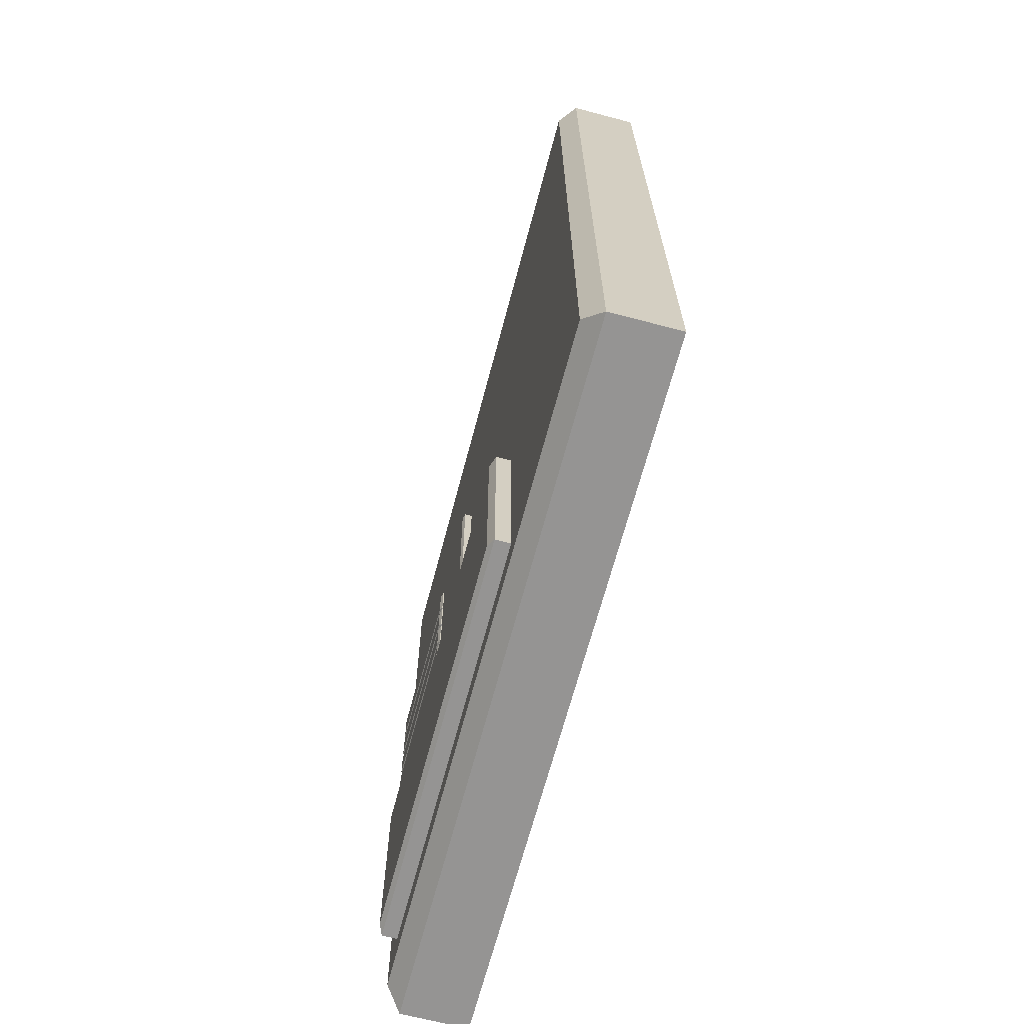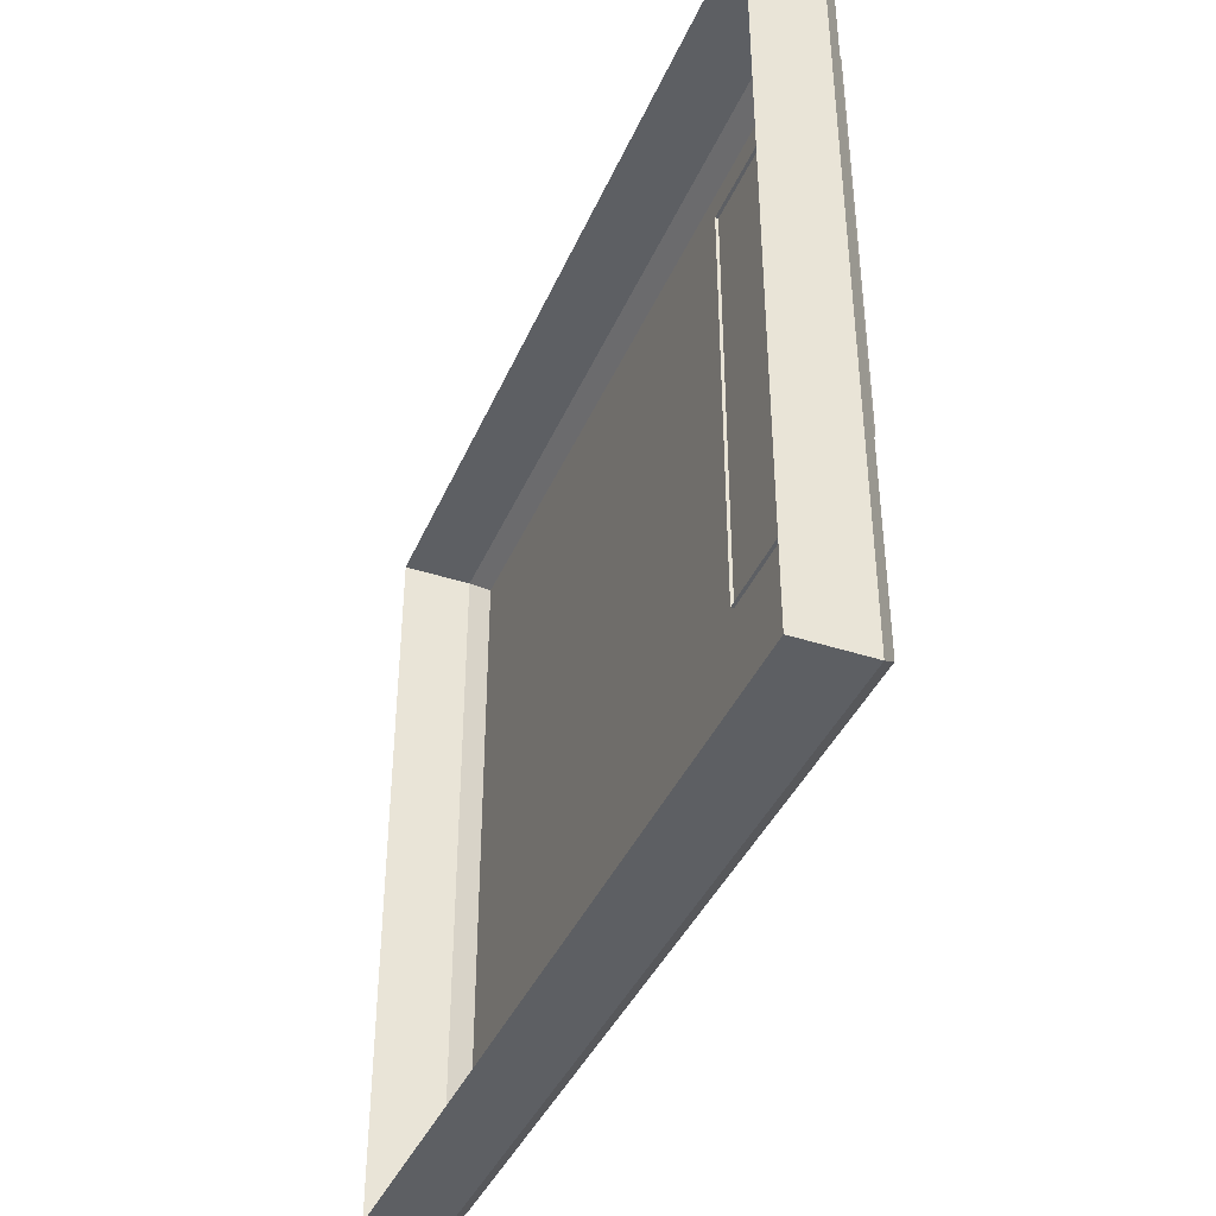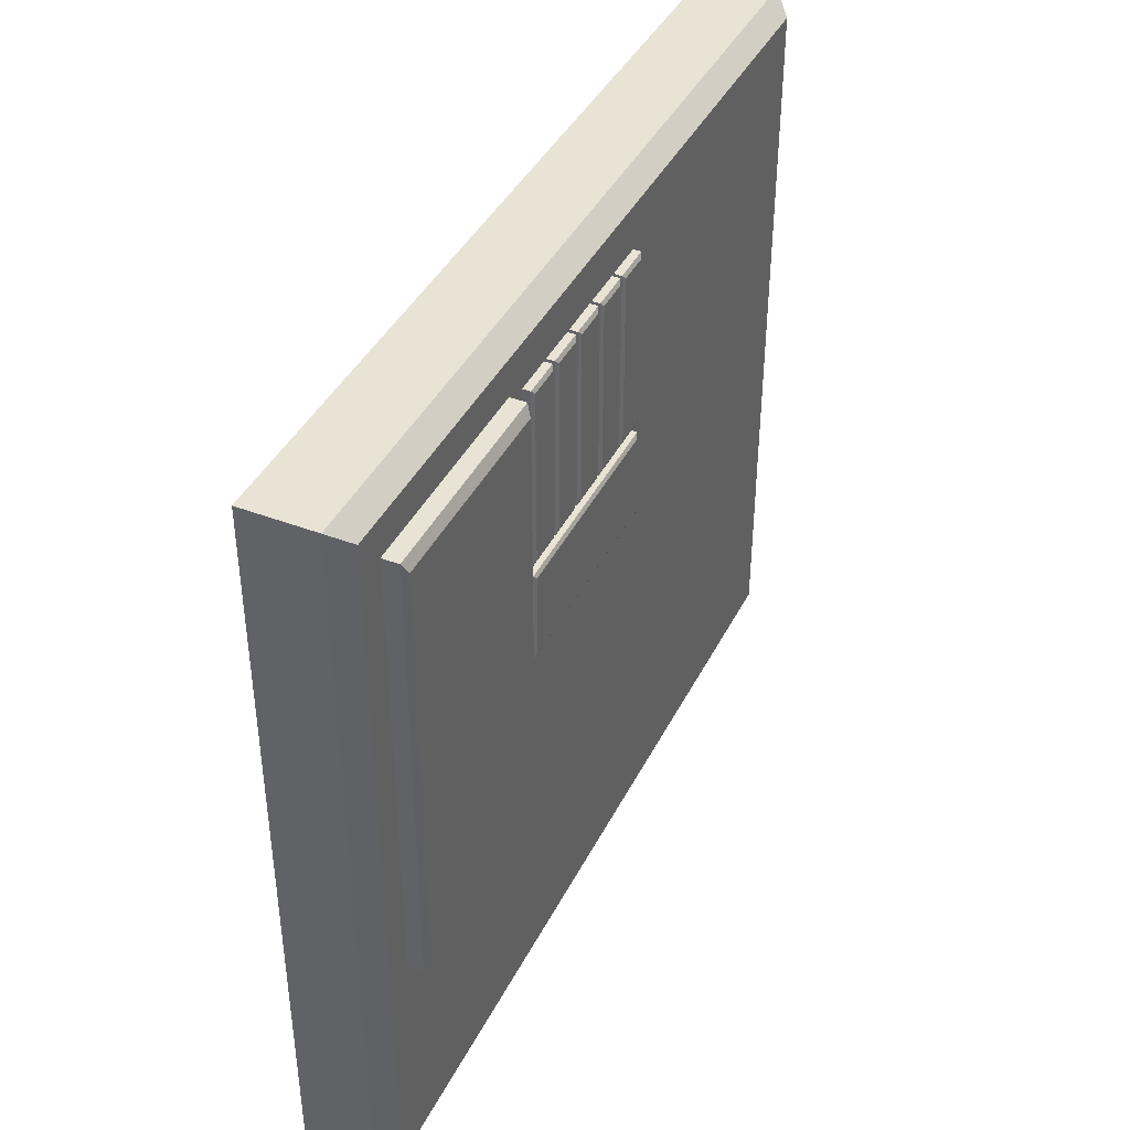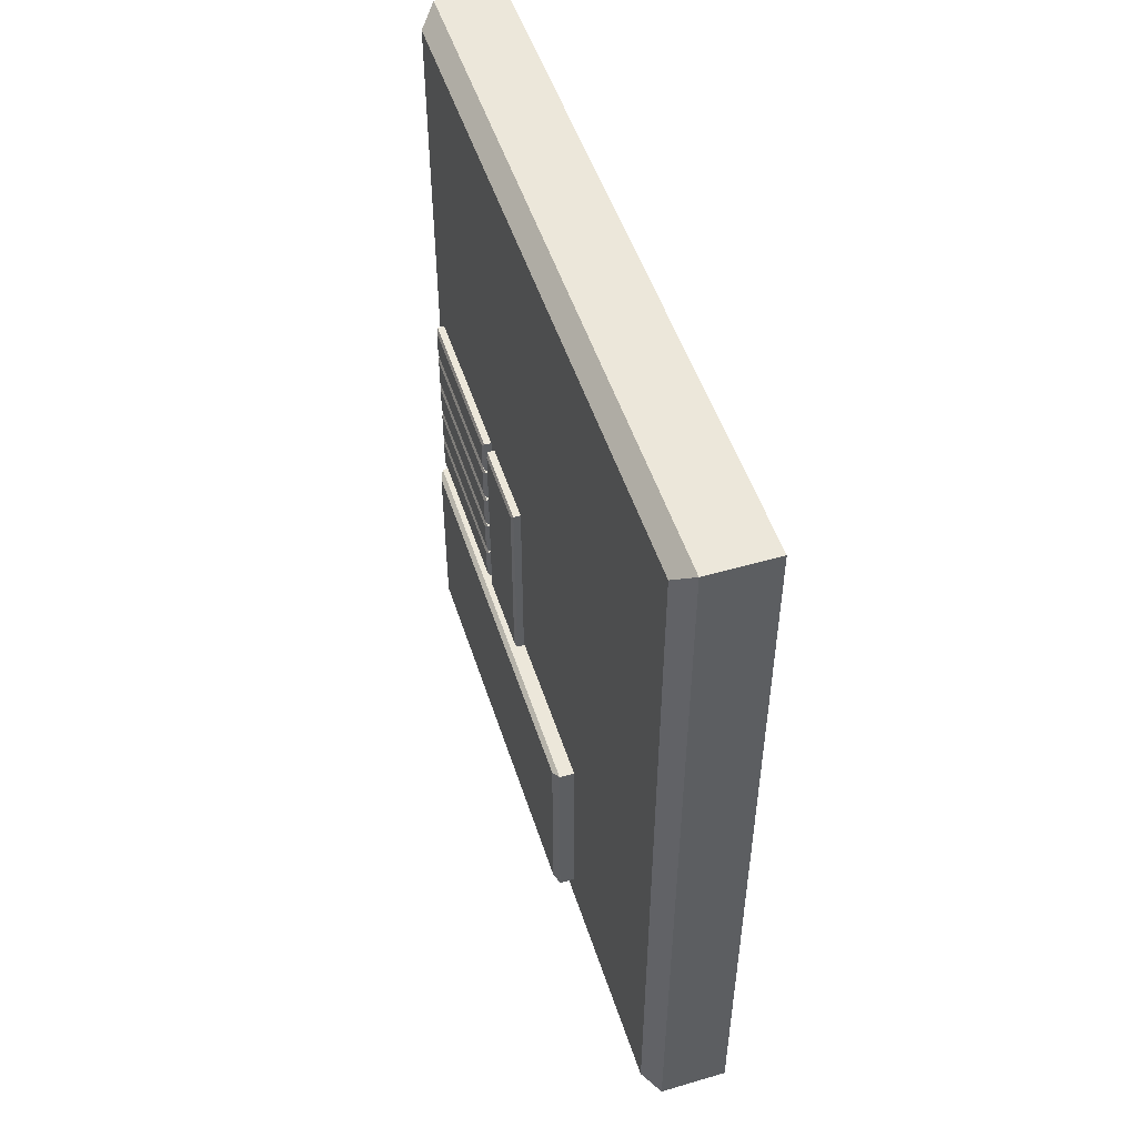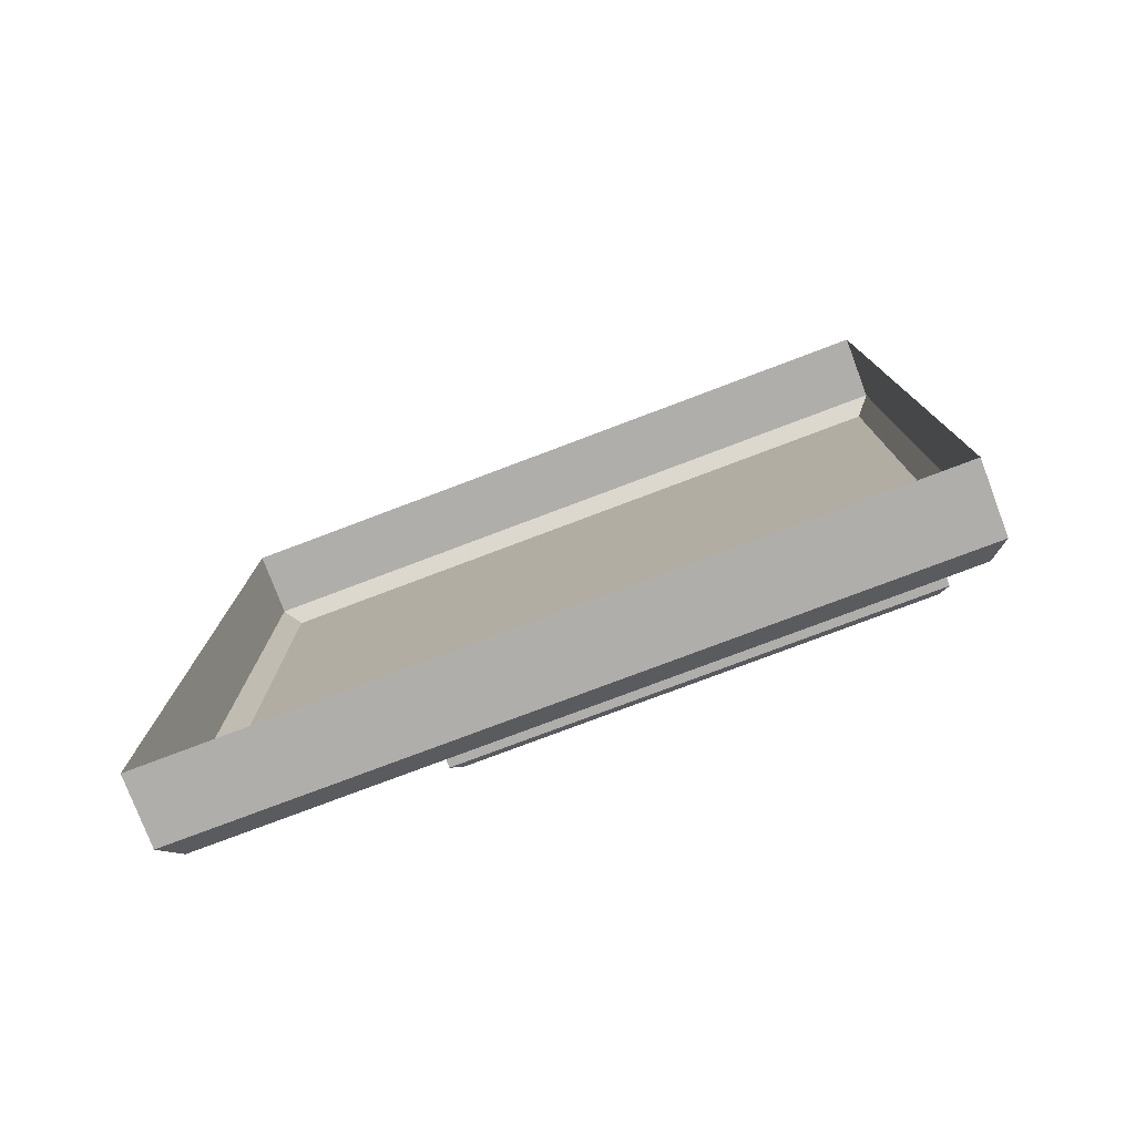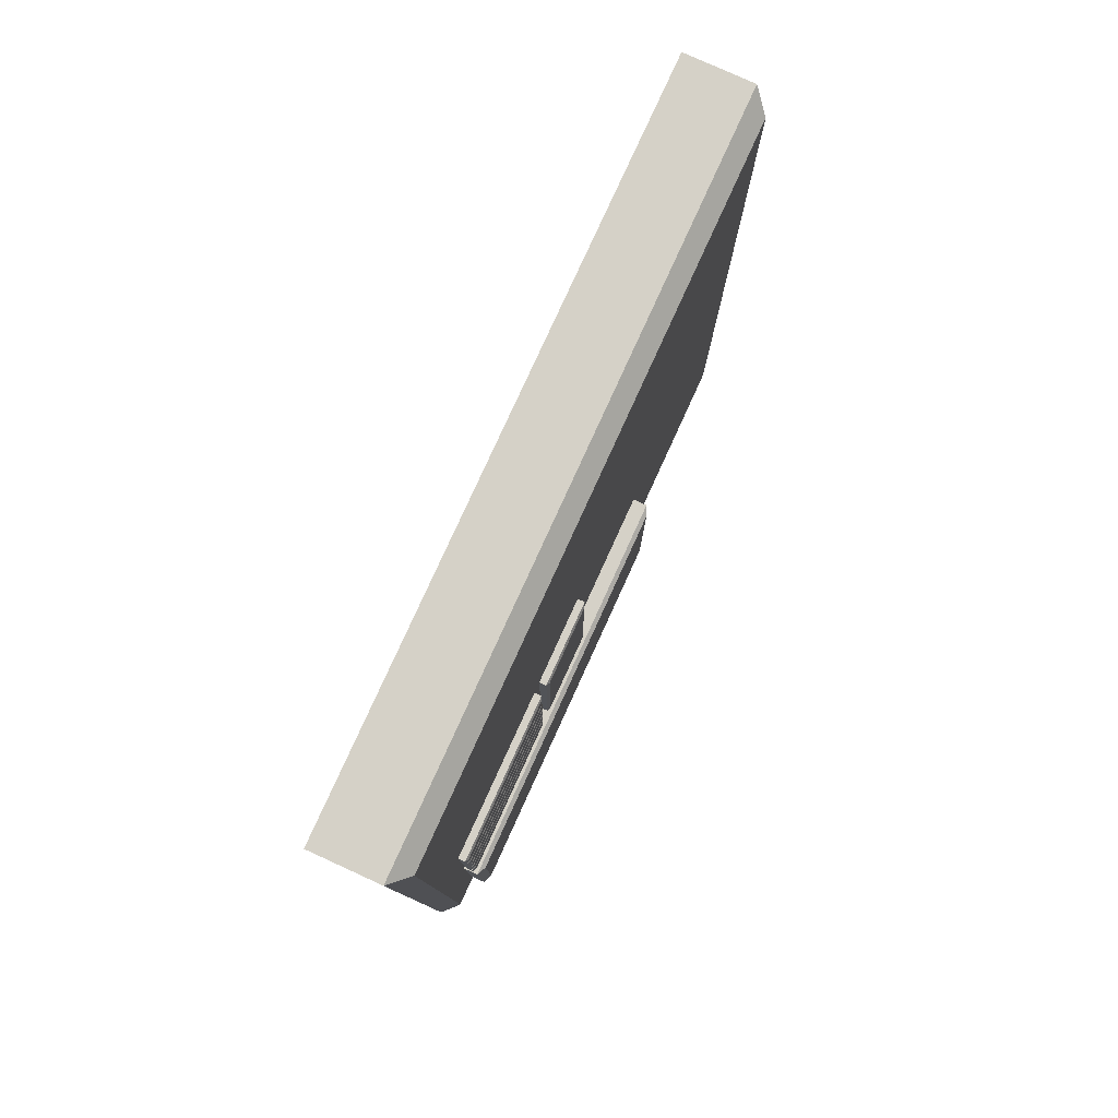
<metadata>
{"format":"obj","ext":"obj","renderer":"f3d","projection":"perspective","resolution":1024,"background":"white","views":[{"elev":-67.1,"azim":-14.8,"up":"+Z"},{"elev":-40.1,"azim":158.0,"up":"+Y"},{"elev":41.1,"azim":-155.0,"up":"+Y"},{"elev":50.6,"azim":-17.7,"up":"+Z"},{"elev":-77.8,"azim":110.7,"up":"+Z"},{"elev":79.3,"azim":-155.5,"up":"+Z"}]}
</metadata>
<code>
g default
v -0.5101 5.325 -6.338
v -0.5101 5.325 -2.894
v -0.5101 -2.085 -6.338
v -0.5101 -2.085 -2.894
v -0.9027 -1.909 -6.267
v -0.8242 -2.085 -6.338
v -0.9027 -1.909 -2.965
v -0.8242 -2.085 -2.894
v -0.9027 5.15 -6.267
v -0.8242 5.325 -6.338
v -0.9027 5.15 -2.965
v -0.8242 5.325 -2.894
v -0.6278 5.308 -2.647
v -0.6278 5.308 -1.991
v -0.6278 2.343 -2.647
v -0.6278 2.343 -1.991
v -0.785 2.413 -2.583
v -0.7535 2.343 -2.647
v -0.785 2.413 -2.055
v -0.7535 2.343 -1.991
v -0.785 5.238 -2.583
v -0.7535 5.308 -2.647
v -0.785 5.238 -2.055
v -0.7535 5.308 -1.991
v -0.6278 5.308 -1.931
v -0.6278 5.308 -1.275
v -0.6278 2.343 -1.931
v -0.6278 2.343 -1.275
v -0.785 2.413 -1.867
v -0.7535 2.343 -1.931
v -0.785 2.413 -1.34
v -0.7535 2.343 -1.275
v -0.785 5.238 -1.867
v -0.7535 5.308 -1.931
v -0.785 5.238 -1.34
v -0.7535 5.308 -1.275
v -0.6278 5.308 -1.216
v -0.6278 5.308 -0.5596
v -0.6278 2.343 -1.216
v -0.6278 2.343 -0.5596
v -0.785 2.413 -1.151
v -0.7535 2.343 -1.216
v -0.785 2.413 -0.624
v -0.7535 2.343 -0.5596
v -0.785 5.238 -1.151
v -0.7535 5.308 -1.216
v -0.785 5.238 -0.624
v -0.7535 5.308 -0.5596
v -0.6278 5.308 -0.5003
v -0.6278 5.308 0.156
v -0.6278 2.343 -0.5003
v -0.6278 2.343 0.156
v -0.785 2.413 -0.4358
v -0.7535 2.343 -0.5003
v -0.785 2.413 0.09151
v -0.7535 2.343 0.156
v -0.785 5.238 -0.4358
v -0.7535 5.308 -0.5003
v -0.785 5.238 0.09151
v -0.7535 5.308 0.156
v -0.6278 5.308 0.2153
v -0.6278 5.308 0.8715
v -0.6278 2.343 0.2153
v -0.6278 2.343 0.8715
v -0.785 2.413 0.2797
v -0.7535 2.343 0.2153
v -0.785 2.413 0.8071
v -0.7535 2.343 0.8715
v -0.785 5.238 0.2797
v -0.7535 5.308 0.2153
v -0.785 5.238 0.8071
v -0.7535 5.308 0.8715
v 0.9027 6.198 -7.116
v 0.9027 6.198 7.116
v 0.9027 -6.198 -7.116
v 0.9027 -6.198 7.116
v -0.5628 -5.905 -6.823
v -0.2697 -6.198 -7.116
v -0.5628 -5.905 6.823
v -0.2697 -6.198 7.116
v -0.5628 5.905 -6.823
v -0.2697 6.198 -7.116
v -0.5628 5.905 6.823
v -0.2697 6.198 7.116
v -0.6278 2.158 -2.647
v -0.6278 2.158 0.8768
v -0.6278 0.6316 -2.647
v -0.6278 0.6316 0.8768
v -0.785 0.7017 -2.583
v -0.7535 0.6316 -2.647
v -0.785 0.7017 0.8123
v -0.7535 0.6316 0.8768
v -0.785 2.088 -2.583
v -0.7535 2.158 -2.647
v -0.785 2.088 0.8123
v -0.7535 2.158 0.8768
g backPanel
f 5 6 8 7
f 6 5 9 10
f 7 8 12 11
f 10 9 11 12
f 5 7 11 9
f 10 12 2 1
f 3 4 8 6
f 8 4 2 12
f 3 6 10 1
f 17 18 20 19
f 18 17 21 22
f 19 20 24 23
f 22 21 23 24
f 17 19 23 21
f 22 24 14 13
f 15 16 20 18
f 20 16 14 24
f 15 18 22 13
f 29 30 32 31
f 30 29 33 34
f 31 32 36 35
f 34 33 35 36
f 29 31 35 33
f 34 36 26 25
f 27 28 32 30
f 32 28 26 36
f 27 30 34 25
f 41 42 44 43
f 42 41 45 46
f 43 44 48 47
f 46 45 47 48
f 41 43 47 45
f 46 48 38 37
f 39 40 44 42
f 44 40 38 48
f 39 42 46 37
f 53 54 56 55
f 54 53 57 58
f 55 56 60 59
f 58 57 59 60
f 53 55 59 57
f 58 60 50 49
f 51 52 56 54
f 56 52 50 60
f 51 54 58 49
f 65 66 68 67
f 66 65 69 70
f 67 68 72 71
f 70 69 71 72
f 65 67 71 69
f 70 72 62 61
f 63 64 68 66
f 68 64 62 72
f 63 66 70 61
f 77 78 80 79
f 78 77 81 82
f 79 80 84 83
f 82 81 83 84
f 77 79 83 81
f 82 84 74 73
f 75 76 80 78
f 80 76 74 84
f 75 78 82 73
f 89 90 92 91
f 90 89 93 94
f 91 92 96 95
f 94 93 95 96
f 89 91 95 93
f 94 96 86 85
f 87 88 92 90
f 92 88 86 96
f 87 90 94 85

</code>
